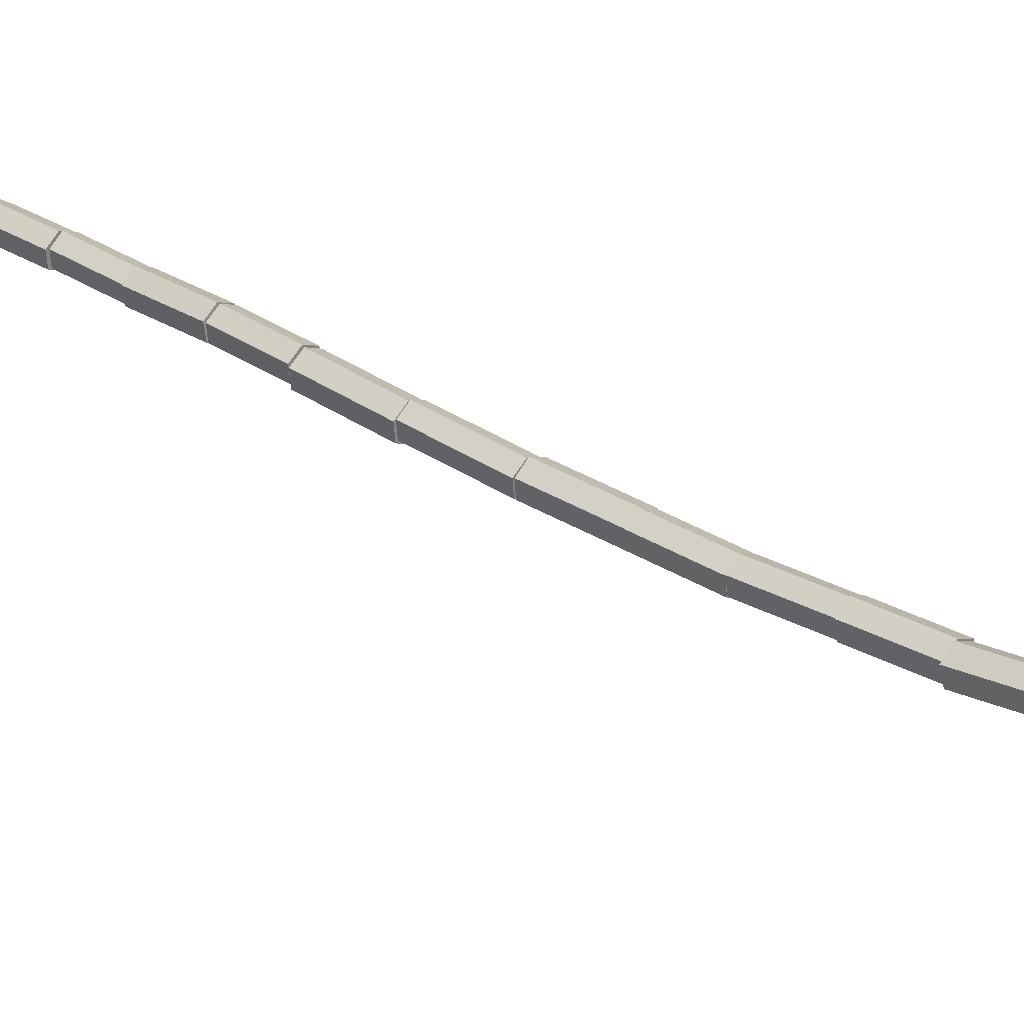
<metadata>
{"format":"obj","ext":"obj","renderer":"f3d","projection":"perspective","resolution":1024,"background":"white","views":[{"elev":38.3,"azim":-49.9,"up":"+Z"}]}
</metadata>
<code>
v 0.257 2.728 -0.2931
v 0.2572 2.734 -0.2381
v 0.2093 2.74 -0.2107
v 0.1613 2.739 -0.2383
v 0.1611 2.732 -0.2934
v 0.209 2.727 -0.3207
v 0.2707 3.005 -0.3264
v 0.2709 3.011 -0.2714
v 0.223 3.017 -0.244
v 0.175 3.016 -0.2717
v 0.1749 3.009 -0.3267
v 0.2227 3.004 -0.3541
v 0.2711 3.003 -0.3271
v 0.2714 3.011 -0.2712
v 0.2229 3.018 -0.2435
v 0.174 3.018 -0.2717
v 0.1737 3.01 -0.3276
v 0.2223 3.002 -0.3553
v 0.2914 3.274 -0.3649
v 0.2917 3.282 -0.309
v 0.2432 3.289 -0.2814
v 0.1943 3.289 -0.3095
v 0.194 3.281 -0.3654
v 0.2426 3.274 -0.3931
v 0.295 3.274 -0.3574
v 0.2953 3.288 -0.3021
v 0.2461 3.297 -0.2747
v 0.1967 3.292 -0.3026
v 0.1964 3.278 -0.3579
v 0.2456 3.27 -0.3854
v 0.3091 3.607 -0.4382
v 0.3094 3.62 -0.3829
v 0.2603 3.629 -0.3554
v 0.2109 3.624 -0.3834
v 0.2106 3.611 -0.4387
v 0.2597 3.602 -0.4661
v 0.3154 3.612 -0.4351
v 0.3154 3.619 -0.3791
v 0.2666 3.623 -0.3512
v 0.2178 3.62 -0.3792
v 0.2177 3.613 -0.4351
v 0.2665 3.609 -0.4631
v 0.318 3.888 -0.4702
v 0.318 3.895 -0.4143
v 0.2692 3.899 -0.3863
v 0.2203 3.896 -0.4143
v 0.2203 3.889 -0.4702
v 0.2691 3.885 -0.4982
v 0.3181 3.887 -0.4703
v 0.3182 3.894 -0.4174
v 0.272 3.899 -0.3911
v 0.2258 3.897 -0.4176
v 0.2257 3.889 -0.4704
v 0.2718 3.884 -0.4967
v 0.3249 4.176 -0.5124
v 0.325 4.184 -0.4596
v 0.2789 4.189 -0.4333
v 0.2326 4.186 -0.4597
v 0.2325 4.179 -0.5126
v 0.2787 4.174 -0.5389
v 0.3262 4.176 -0.5151
v 0.3263 4.182 -0.4612
v 0.2795 4.186 -0.4343
v 0.2325 4.186 -0.4614
v 0.2324 4.18 -0.5153
v 0.2792 4.176 -0.5421
v 0.3383 4.448 -0.542
v 0.3384 4.453 -0.4881
v 0.2916 4.458 -0.4613
v 0.2447 4.457 -0.4883
v 0.2445 4.452 -0.5422
v 0.2913 4.447 -0.5691
v 0.3407 4.449 -0.5429
v 0.3408 4.453 -0.488
v 0.2931 4.457 -0.4606
v 0.2454 4.455 -0.4881
v 0.2454 4.451 -0.543
v 0.293 4.448 -0.5704
v 0.3471 4.752 -0.5664
v 0.3471 4.756 -0.5115
v 0.2995 4.759 -0.4841
v 0.2518 4.758 -0.5115
v 0.2518 4.754 -0.5664
v 0.2994 4.75 -0.5938
v 0.3387 4.75 -0.5629
v 0.3388 4.754 -0.5111
v 0.2939 4.76 -0.4853
v 0.2489 4.761 -0.5113
v 0.2487 4.756 -0.5632
v 0.2936 4.751 -0.589
v 0.3618 5.086 -0.592
v 0.3619 5.09 -0.5401
v 0.317 5.095 -0.5143
v 0.272 5.096 -0.5403
v 0.2718 5.092 -0.5922
v 0.3167 5.086 -0.618
v 0.3603 5.083 -0.597
v 0.3606 5.089 -0.5427
v 0.3137 5.097 -0.5159
v 0.2666 5.099 -0.5433
v 0.2662 5.093 -0.5975
v 0.3131 5.085 -0.6244
v 0.3939 5.401 -0.633
v 0.3942 5.407 -0.5787
v 0.3473 5.415 -0.5519
v 0.3002 5.417 -0.5793
v 0.2999 5.411 -0.6335
v 0.3467 5.403 -0.6604
v 0.3884 5.403 -0.6202
v 0.3887 5.409 -0.5691
v 0.3446 5.417 -0.5439
v 0.3001 5.419 -0.5698
v 0.2997 5.412 -0.6208
v 0.3439 5.404 -0.646
v 0.4163 5.659 -0.6537
v 0.4167 5.666 -0.6026
v 0.3725 5.674 -0.5774
v 0.328 5.676 -0.6033
v 0.3277 5.669 -0.6543
v 0.3718 5.661 -0.6795
v 0.4131 5.659 -0.6497
v 0.4137 5.668 -0.5984
v 0.3691 5.678 -0.5732
v 0.3239 5.679 -0.5994
v 0.3233 5.669 -0.6507
v 0.3679 5.659 -0.6759
v 0.4452 5.922 -0.699
v 0.4458 5.931 -0.6477
v 0.4012 5.941 -0.6225
v 0.356 5.942 -0.6487
v 0.3555 5.932 -0.7
v 0.4001 5.922 -0.7251
v 0.4424 5.927 -0.6958
v 0.4425 5.932 -0.6469
v 0.4001 5.937 -0.6225
v 0.3576 5.937 -0.6471
v 0.3574 5.932 -0.6961
v 0.3998 5.927 -0.7204
v 0.4568 6.156 -0.7176
v 0.4569 6.16 -0.6686
v 0.4145 6.165 -0.6443
v 0.3719 6.166 -0.6689
v 0.3718 6.161 -0.7178
v 0.4142 6.156 -0.7422
v 0.4498 6.155 -0.7158
v 0.45 6.162 -0.6652
v 0.406 6.168 -0.64
v 0.3618 6.168 -0.6655
v 0.3616 6.161 -0.7161
v 0.4056 6.155 -0.7413
v 0.4631 6.358 -0.741
v 0.4633 6.364 -0.6904
v 0.4193 6.37 -0.6652
v 0.3751 6.37 -0.6907
v 0.3749 6.363 -0.7414
v 0.4189 6.357 -0.7665
v 0.4628 6.358 -0.7404
v 0.463 6.364 -0.6926
v 0.4215 6.37 -0.6689
v 0.3797 6.369 -0.6929
v 0.3795 6.363 -0.7407
v 0.4211 6.357 -0.7644
v 0.4792 6.617 -0.7744
v 0.4794 6.623 -0.7267
v 0.4378 6.629 -0.7029
v 0.3961 6.628 -0.727
v 0.3959 6.622 -0.7748
v 0.4374 6.616 -0.7985
v 0.4723 6.618 -0.7728
v 0.4724 6.624 -0.7285
v 0.4338 6.628 -0.7065
v 0.3951 6.627 -0.7287
v 0.3949 6.621 -0.773
v 0.4335 6.616 -0.795
v 0.4826 6.869 -0.8067
v 0.4827 6.875 -0.7624
v 0.4441 6.88 -0.7404
v 0.4054 6.878 -0.7626
v 0.4053 6.873 -0.8069
v 0.4439 6.868 -0.8289
v 0.4842 6.871 -0.8086
v 0.4843 6.874 -0.7676
v 0.4487 6.877 -0.7472
v 0.4131 6.876 -0.7677
v 0.413 6.873 -0.8087
v 0.4486 6.87 -0.8291
v 0.492 7.148 -0.8326
v 0.492 7.151 -0.7916
v 0.4565 7.154 -0.7712
v 0.4208 7.153 -0.7917
v 0.4208 7.15 -0.8327
v 0.4564 7.147 -0.8531
v 0.4808 7.15 -0.8066
v 0.481 7.157 -0.7698
v 0.4487 7.163 -0.7516
v 0.4162 7.161 -0.7702
v 0.416 7.153 -0.8069
v 0.4483 7.148 -0.8251
v 0.4935 7.403 -0.8565
v 0.4937 7.41 -0.8197
v 0.4614 7.415 -0.8015
v 0.4289 7.413 -0.82
v 0.4287 7.406 -0.8568
v 0.461 7.401 -0.875
v 0.4966 7.403 -0.8604
v 0.4967 7.405 -0.8267
v 0.4676 7.409 -0.8099
v 0.4384 7.411 -0.8268
v 0.4383 7.409 -0.8606
v 0.4674 7.405 -0.8774
v 0.5219 7.669 -0.8786
v 0.522 7.671 -0.8448
v 0.4929 7.675 -0.828
v 0.4637 7.677 -0.845
v 0.4636 7.675 -0.8788
v 0.4927 7.671 -0.8956
v 0.516 7.669 -0.8726
v 0.5162 7.673 -0.8426
v 0.4903 7.677 -0.8278
v 0.4642 7.679 -0.8429
v 0.464 7.675 -0.873
v 0.4899 7.67 -0.8878
v 0.5461 7.927 -0.9029
v 0.5463 7.931 -0.8729
v 0.5204 7.935 -0.858
v 0.4942 7.937 -0.8732
v 0.494 7.933 -0.9033
v 0.5199 7.928 -0.9181
v 0.543 7.928 -0.9003
v 0.5432 7.932 -0.8737
v 0.5201 7.936 -0.8605
v 0.4968 7.936 -0.874
v 0.4967 7.932 -0.9006
v 0.5198 7.929 -0.9138
v 0.563 8.16 -0.9308
v 0.5631 8.164 -0.9042
v 0.54 8.167 -0.891
v 0.5168 8.168 -0.9044
v 0.5166 8.164 -0.931
v 0.5397 8.16 -0.9442
v 0.5583 8.161 -0.9241
v 0.5584 8.163 -0.9008
v 0.5383 8.167 -0.8892
v 0.5181 8.168 -0.901
v 0.5179 8.166 -0.9243
v 0.538 8.162 -0.9359
v 0.5879 8.423 -0.9478
v 0.588 8.425 -0.9245
v 0.5679 8.428 -0.9129
v 0.5477 8.429 -0.9247
v 0.5476 8.427 -0.948
v 0.5677 8.424 -0.9596
v 0.5794 8.425 -0.9338
v 0.5796 8.43 -0.9143
v 0.5625 8.433 -0.9048
v 0.5452 8.433 -0.9147
v 0.545 8.428 -0.9341
v 0.5621 8.425 -0.9437
v 0.5997 8.645 -0.9838
v 0.5999 8.649 -0.9643
v 0.5827 8.653 -0.9547
v 0.5654 8.652 -0.9646
v 0.5652 8.648 -0.9841
v 0.5823 8.644 -0.9937
v 0.6486 8.65 -0.9943
v 0.6486 8.651 -0.9775
v 0.6341 8.651 -0.9691
v 0.6196 8.65 -0.9775
v 0.6196 8.649 -0.9942
v 0.6341 8.649 -1.003
v 0.6398 8.865 -1.006
v 0.6398 8.866 -0.989
v 0.6253 8.865 -0.9806
v 0.6108 8.864 -0.989
v 0.6108 8.863 -1.006
v 0.6253 8.864 -1.014
v 0.6366 8.86 -1.003
v 0.637 8.866 -0.991
v 0.6257 8.87 -0.9854
v 0.6141 8.869 -0.9917
v 0.6137 8.863 -1.004
v 0.625 8.859 -1.009
v 0.6697 9.108 -1.123
v 0.6701 9.113 -1.111
v 0.6588 9.118 -1.105
v 0.6471 9.116 -1.112
v 0.6468 9.11 -1.124
v 0.6581 9.106 -1.129
v 0.6669 9.109 -1.121
v 0.6667 9.115 -1.114
v 0.6583 9.118 -1.11
v 0.65 9.115 -1.114
v 0.6501 9.108 -1.121
v 0.6586 9.106 -1.125
v 0.6553 9.302 -1.283
v 0.6552 9.309 -1.276
v 0.6467 9.311 -1.272
v 0.6384 9.308 -1.276
v 0.6386 9.302 -1.283
v 0.647 9.299 -1.287
v 0.6519 9.307 -1.283
v 0.6513 9.309 -1.277
v 0.6462 9.307 -1.274
v 0.6418 9.303 -1.276
v 0.6425 9.301 -1.282
v 0.6475 9.303 -1.286
v 0.5392 9.47 -1.353
v 0.5385 9.472 -1.347
v 0.5335 9.47 -1.343
v 0.5291 9.466 -1.346
v 0.5298 9.464 -1.352
v 0.5348 9.466 -1.355
v 0.5321 9.466 -1.354
v 0.532 9.467 -1.35
v 0.529 9.466 -1.348
v 0.5261 9.464 -1.35
v 0.5262 9.464 -1.353
v 0.5292 9.465 -1.355
v 0.4507 9.634 -1.385
v 0.4505 9.635 -1.381
v 0.4475 9.634 -1.379
v 0.4446 9.632 -1.381
v 0.4447 9.631 -1.385
v 0.4478 9.632 -1.387
v 0.06055 -0.01762 -0.03472
v 0.0616 -0.007348 0.03653
v 0.001044 0.01027 0.07125
v -0.06055 0.01762 0.03472
v -0.0616 0.007348 -0.03653
v -0.001044 -0.01027 -0.07125
v 0.1386 0.3603 -0.09033
v 0.1397 0.3706 -0.01909
v 0.0791 0.3882 0.01563
v 0.01751 0.3955 -0.0209
v 0.01646 0.3853 -0.09214
v 0.07702 0.3676 -0.1269
v 0.128 0.367 -0.08142
v 0.1286 0.3746 -0.01428
v 0.07112 0.3876 0.01877
v 0.01301 0.393 -0.01533
v 0.0124 0.3853 -0.08247
v 0.0699 0.3723 -0.1155
v 0.19 0.7552 -0.1264
v 0.1906 0.7629 -0.05928
v 0.1331 0.7759 -0.02623
v 0.07496 0.7812 -0.06033
v 0.07436 0.7735 -0.1275
v 0.1319 0.7605 -0.1605
v 0.1888 0.7613 -0.1179
v 0.1891 0.7683 -0.05019
v 0.1305 0.7764 -0.0166
v 0.07162 0.7774 -0.05066
v 0.07135 0.7703 -0.1183
v 0.13 0.7623 -0.1519
v 0.2122 1.064 -0.1494
v 0.2125 1.071 -0.0817
v 0.1539 1.079 -0.0481
v 0.09504 1.08 -0.08217
v 0.09477 1.073 -0.1498
v 0.1534 1.065 -0.1834
v 0.2107 1.07 -0.1456
v 0.2107 1.076 -0.07998
v 0.1537 1.078 -0.04717
v 0.09673 1.074 -0.07993
v 0.09677 1.069 -0.1455
v 0.1538 1.067 -0.1783
v 0.2082 1.3 -0.1651
v 0.2081 1.305 -0.09954
v 0.1511 1.307 -0.06672
v 0.09414 1.304 -0.09948
v 0.09417 1.298 -0.1651
v 0.1512 1.296 -0.1979
v 0.2082 1.297 -0.1649
v 0.2083 1.303 -0.1018
v 0.1535 1.308 -0.07032
v 0.09854 1.306 -0.102
v 0.09845 1.3 -0.1651
v 0.1533 1.295 -0.1965
v 0.2166 1.58 -0.1926
v 0.2167 1.586 -0.1295
v 0.1619 1.591 -0.09804
v 0.1069 1.589 -0.1297
v 0.1068 1.583 -0.1928
v 0.1617 1.578 -0.2243
v 0.2127 1.582 -0.1893
v 0.2127 1.585 -0.1297
v 0.1611 1.588 -0.09997
v 0.1094 1.587 -0.1298
v 0.1094 1.584 -0.1893
v 0.161 1.582 -0.2191
v 0.2179 1.871 -0.2032
v 0.218 1.873 -0.1436
v 0.1663 1.876 -0.1139
v 0.1147 1.875 -0.1437
v 0.1147 1.872 -0.2032
v 0.1663 1.87 -0.233
v 0.2188 1.867 -0.2087
v 0.2189 1.872 -0.1518
v 0.1696 1.878 -0.1235
v 0.1201 1.878 -0.1521
v 0.1199 1.872 -0.209
v 0.1693 1.867 -0.2373
v 0.2349 2.161 -0.2377
v 0.235 2.167 -0.1808
v 0.1857 2.172 -0.1525
v 0.1362 2.172 -0.1811
v 0.136 2.167 -0.238
v 0.1854 2.161 -0.2663
v 0.2395 2.162 -0.2374
v 0.2396 2.168 -0.1774
v 0.1875 2.173 -0.1475
v 0.1352 2.172 -0.1776
v 0.1351 2.166 -0.2376
v 0.1872 2.161 -0.2675
v 0.2506 2.438 -0.2655
v 0.2507 2.444 -0.2055
v 0.1986 2.449 -0.1757
v 0.1463 2.448 -0.2058
v 0.1462 2.442 -0.2658
v 0.1983 2.437 -0.2956
v 0.2469 2.438 -0.2657
v 0.247 2.444 -0.2082
v 0.1969 2.449 -0.1795
v 0.1468 2.447 -0.2083
v 0.1467 2.441 -0.2659
v 0.1967 2.437 -0.2946
v 0.255 2.729 -0.2961
v 0.2551 2.735 -0.2386
v 0.205 2.739 -0.2098
v 0.1549 2.738 -0.2387
v 0.1548 2.732 -0.2963
v 0.2049 2.727 -0.325
v 0.1836 0.5537 -0.03304
v 0.1846 0.5571 -0.01627
v 0.172 0.566 -0.008661
v 0.1586 0.5715 -0.01783
v 0.1577 0.568 -0.03461
v 0.1702 0.5591 -0.04222
v 0.3383 0.8259 -0.09766
v 0.3392 0.8293 -0.08089
v 0.3266 0.8383 -0.07328
v 0.3132 0.8437 -0.08245
v 0.3123 0.8403 -0.09923
v 0.3248 0.8313 -0.1068
v 0.2104 0.8899 -0.1067
v 0.2125 0.8926 -0.09453
v 0.2107 0.9044 -0.09025
v 0.2067 0.9135 -0.09819
v 0.2046 0.9107 -0.1104
v 0.2065 0.8989 -0.1147
v 0.3631 0.9262 -0.1413
v 0.3653 0.9289 -0.1291
v 0.3634 0.9407 -0.1248
v 0.3595 0.9498 -0.1327
v 0.3573 0.9471 -0.1449
v 0.3592 0.9353 -0.1492
v 0.3665 0.9343 -0.1279
v 0.3669 0.9352 -0.1216
v 0.3632 0.9395 -0.1188
v 0.3592 0.943 -0.1222
v 0.3588 0.9422 -0.1285
v 0.3625 0.9378 -0.1313
v 0.473 1.037 -0.1474
v 0.4734 1.038 -0.1411
v 0.4697 1.042 -0.1383
v 0.4657 1.046 -0.1417
v 0.4653 1.045 -0.148
v 0.469 1.041 -0.1508
v 0.2878 1.01 -0.1478
v 0.2886 1.008 -0.1415
v 0.2863 1.002 -0.139
v 0.2831 0.9982 -0.1429
v 0.2823 0.9996 -0.1493
v 0.2846 1.005 -0.1517
v 0.2196 1.045 -0.1309
v 0.2204 1.044 -0.1246
v 0.2181 1.038 -0.1221
v 0.2149 1.034 -0.126
v 0.2141 1.035 -0.1324
v 0.2164 1.041 -0.1349
v 0.2882 1.004 -0.1472
v 0.2875 1.001 -0.1448
v 0.2847 1.002 -0.143
v 0.2827 1.004 -0.1436
v 0.2834 1.006 -0.1459
v 0.2861 1.006 -0.1477
v 0.3922 1.121 -0.007087
v 0.3915 1.118 -0.004735
v 0.3888 1.119 -0.002954
v 0.3867 1.121 -0.003526
v 0.3874 1.123 -0.005878
v 0.3902 1.123 -0.007658
g TrunkAndBranches
f 1 7 8 2
f 2 8 9 3
f 3 9 10 4
f 4 10 11 5
f 5 11 12 6
f 6 12 7 1
f 1 2 3 4
f 4 5 6 1
f 10 9 8 7
f 7 12 11 10
f 13 19 20 14
f 14 20 21 15
f 15 21 22 16
f 16 22 23 17
f 17 23 24 18
f 18 24 19 13
f 13 14 15 16
f 16 17 18 13
f 22 21 20 19
f 19 24 23 22
f 25 31 32 26
f 26 32 33 27
f 27 33 34 28
f 28 34 35 29
f 29 35 36 30
f 30 36 31 25
f 25 26 27 28
f 28 29 30 25
f 34 33 32 31
f 31 36 35 34
f 37 43 44 38
f 38 44 45 39
f 39 45 46 40
f 40 46 47 41
f 41 47 48 42
f 42 48 43 37
f 37 38 39 40
f 40 41 42 37
f 46 45 44 43
f 43 48 47 46
f 49 55 56 50
f 50 56 57 51
f 51 57 58 52
f 52 58 59 53
f 53 59 60 54
f 54 60 55 49
f 49 50 51 52
f 52 53 54 49
f 58 57 56 55
f 55 60 59 58
f 61 67 68 62
f 62 68 69 63
f 63 69 70 64
f 64 70 71 65
f 65 71 72 66
f 66 72 67 61
f 61 62 63 64
f 64 65 66 61
f 70 69 68 67
f 67 72 71 70
f 73 79 80 74
f 74 80 81 75
f 75 81 82 76
f 76 82 83 77
f 77 83 84 78
f 78 84 79 73
f 73 74 75 76
f 76 77 78 73
f 82 81 80 79
f 79 84 83 82
f 85 91 92 86
f 86 92 93 87
f 87 93 94 88
f 88 94 95 89
f 89 95 96 90
f 90 96 91 85
f 85 86 87 88
f 88 89 90 85
f 94 93 92 91
f 91 96 95 94
f 97 103 104 98
f 98 104 105 99
f 99 105 106 100
f 100 106 107 101
f 101 107 108 102
f 102 108 103 97
f 97 98 99 100
f 100 101 102 97
f 106 105 104 103
f 103 108 107 106
f 109 115 116 110
f 110 116 117 111
f 111 117 118 112
f 112 118 119 113
f 113 119 120 114
f 114 120 115 109
f 109 110 111 112
f 112 113 114 109
f 118 117 116 115
f 115 120 119 118
f 121 127 128 122
f 122 128 129 123
f 123 129 130 124
f 124 130 131 125
f 125 131 132 126
f 126 132 127 121
f 121 122 123 124
f 124 125 126 121
f 130 129 128 127
f 127 132 131 130
f 133 139 140 134
f 134 140 141 135
f 135 141 142 136
f 136 142 143 137
f 137 143 144 138
f 138 144 139 133
f 133 134 135 136
f 136 137 138 133
f 142 141 140 139
f 139 144 143 142
f 145 151 152 146
f 146 152 153 147
f 147 153 154 148
f 148 154 155 149
f 149 155 156 150
f 150 156 151 145
f 145 146 147 148
f 148 149 150 145
f 154 153 152 151
f 151 156 155 154
f 157 163 164 158
f 158 164 165 159
f 159 165 166 160
f 160 166 167 161
f 161 167 168 162
f 162 168 163 157
f 157 158 159 160
f 160 161 162 157
f 166 165 164 163
f 163 168 167 166
f 169 175 176 170
f 170 176 177 171
f 171 177 178 172
f 172 178 179 173
f 173 179 180 174
f 174 180 175 169
f 169 170 171 172
f 172 173 174 169
f 178 177 176 175
f 175 180 179 178
f 181 187 188 182
f 182 188 189 183
f 183 189 190 184
f 184 190 191 185
f 185 191 192 186
f 186 192 187 181
f 181 182 183 184
f 184 185 186 181
f 190 189 188 187
f 187 192 191 190
f 193 199 200 194
f 194 200 201 195
f 195 201 202 196
f 196 202 203 197
f 197 203 204 198
f 198 204 199 193
f 193 194 195 196
f 196 197 198 193
f 202 201 200 199
f 199 204 203 202
f 205 211 212 206
f 206 212 213 207
f 207 213 214 208
f 208 214 215 209
f 209 215 216 210
f 210 216 211 205
f 205 206 207 208
f 208 209 210 205
f 214 213 212 211
f 211 216 215 214
f 217 223 224 218
f 218 224 225 219
f 219 225 226 220
f 220 226 227 221
f 221 227 228 222
f 222 228 223 217
f 217 218 219 220
f 220 221 222 217
f 226 225 224 223
f 223 228 227 226
f 229 235 236 230
f 230 236 237 231
f 231 237 238 232
f 232 238 239 233
f 233 239 240 234
f 234 240 235 229
f 229 230 231 232
f 232 233 234 229
f 238 237 236 235
f 235 240 239 238
f 241 247 248 242
f 242 248 249 243
f 243 249 250 244
f 244 250 251 245
f 245 251 252 246
f 246 252 247 241
f 241 242 243 244
f 244 245 246 241
f 250 249 248 247
f 247 252 251 250
f 253 259 260 254
f 254 260 261 255
f 255 261 262 256
f 256 262 263 257
f 257 263 264 258
f 258 264 259 253
f 253 254 255 256
f 256 257 258 253
f 262 261 260 259
f 259 264 263 262
f 265 271 272 266
f 266 272 273 267
f 267 273 274 268
f 268 274 275 269
f 269 275 276 270
f 270 276 271 265
f 265 266 267 268
f 268 269 270 265
f 274 273 272 271
f 271 276 275 274
f 277 283 284 278
f 278 284 285 279
f 279 285 286 280
f 280 286 287 281
f 281 287 288 282
f 282 288 283 277
f 277 278 279 280
f 280 281 282 277
f 286 285 284 283
f 283 288 287 286
f 289 295 296 290
f 290 296 297 291
f 291 297 298 292
f 292 298 299 293
f 293 299 300 294
f 294 300 295 289
f 289 290 291 292
f 292 293 294 289
f 298 297 296 295
f 295 300 299 298
f 301 307 308 302
f 302 308 309 303
f 303 309 310 304
f 304 310 311 305
f 305 311 312 306
f 306 312 307 301
f 301 302 303 304
f 304 305 306 301
f 310 309 308 307
f 307 312 311 310
f 313 319 320 314
f 314 320 321 315
f 315 321 322 316
f 316 322 323 317
f 317 323 324 318
f 318 324 319 313
f 313 314 315 316
f 316 317 318 313
f 322 321 320 319
f 319 324 323 322
f 325 331 332 326
f 326 332 333 327
f 327 333 334 328
f 328 334 335 329
f 329 335 336 330
f 330 336 331 325
f 325 326 327 328
f 328 329 330 325
f 334 333 332 331
f 331 336 335 334
f 337 343 344 338
f 338 344 345 339
f 339 345 346 340
f 340 346 347 341
f 341 347 348 342
f 342 348 343 337
f 337 338 339 340
f 340 341 342 337
f 346 345 344 343
f 343 348 347 346
f 349 355 356 350
f 350 356 357 351
f 351 357 358 352
f 352 358 359 353
f 353 359 360 354
f 354 360 355 349
f 349 350 351 352
f 352 353 354 349
f 358 357 356 355
f 355 360 359 358
f 361 367 368 362
f 362 368 369 363
f 363 369 370 364
f 364 370 371 365
f 365 371 372 366
f 366 372 367 361
f 361 362 363 364
f 364 365 366 361
f 370 369 368 367
f 367 372 371 370
f 373 379 380 374
f 374 380 381 375
f 375 381 382 376
f 376 382 383 377
f 377 383 384 378
f 378 384 379 373
f 373 374 375 376
f 376 377 378 373
f 382 381 380 379
f 379 384 383 382
f 385 391 392 386
f 386 392 393 387
f 387 393 394 388
f 388 394 395 389
f 389 395 396 390
f 390 396 391 385
f 385 386 387 388
f 388 389 390 385
f 394 393 392 391
f 391 396 395 394
f 397 403 404 398
f 398 404 405 399
f 399 405 406 400
f 400 406 407 401
f 401 407 408 402
f 402 408 403 397
f 397 398 399 400
f 400 401 402 397
f 406 405 404 403
f 403 408 407 406
f 409 415 416 410
f 410 416 417 411
f 411 417 418 412
f 412 418 419 413
f 413 419 420 414
f 414 420 415 409
f 409 410 411 412
f 412 413 414 409
f 418 417 416 415
f 415 420 419 418
f 421 427 428 422
f 422 428 429 423
f 423 429 430 424
f 424 430 431 425
f 425 431 432 426
f 426 432 427 421
f 421 422 423 424
f 424 425 426 421
f 430 429 428 427
f 427 432 431 430
f 433 439 440 434
f 434 440 441 435
f 435 441 442 436
f 436 442 443 437
f 437 443 444 438
f 438 444 439 433
f 433 434 435 436
f 436 437 438 433
f 442 441 440 439
f 439 444 443 442
f 445 451 452 446
f 446 452 453 447
f 447 453 454 448
f 448 454 455 449
f 449 455 456 450
f 450 456 451 445
f 445 446 447 448
f 448 449 450 445
f 454 453 452 451
f 451 456 455 454
f 457 463 464 458
f 458 464 465 459
f 459 465 466 460
f 460 466 467 461
f 461 467 468 462
f 462 468 463 457
f 457 458 459 460
f 460 461 462 457
f 466 465 464 463
f 463 468 467 466
f 469 475 476 470
f 470 476 477 471
f 471 477 478 472
f 472 478 479 473
f 473 479 480 474
f 474 480 475 469
f 469 470 471 472
f 472 473 474 469
f 478 477 476 475
f 475 480 479 478
f 481 487 488 482
f 482 488 489 483
f 483 489 490 484
f 484 490 491 485
f 485 491 492 486
f 486 492 487 481
f 481 482 483 484
f 484 485 486 481
f 490 489 488 487
f 487 492 491 490

</code>
